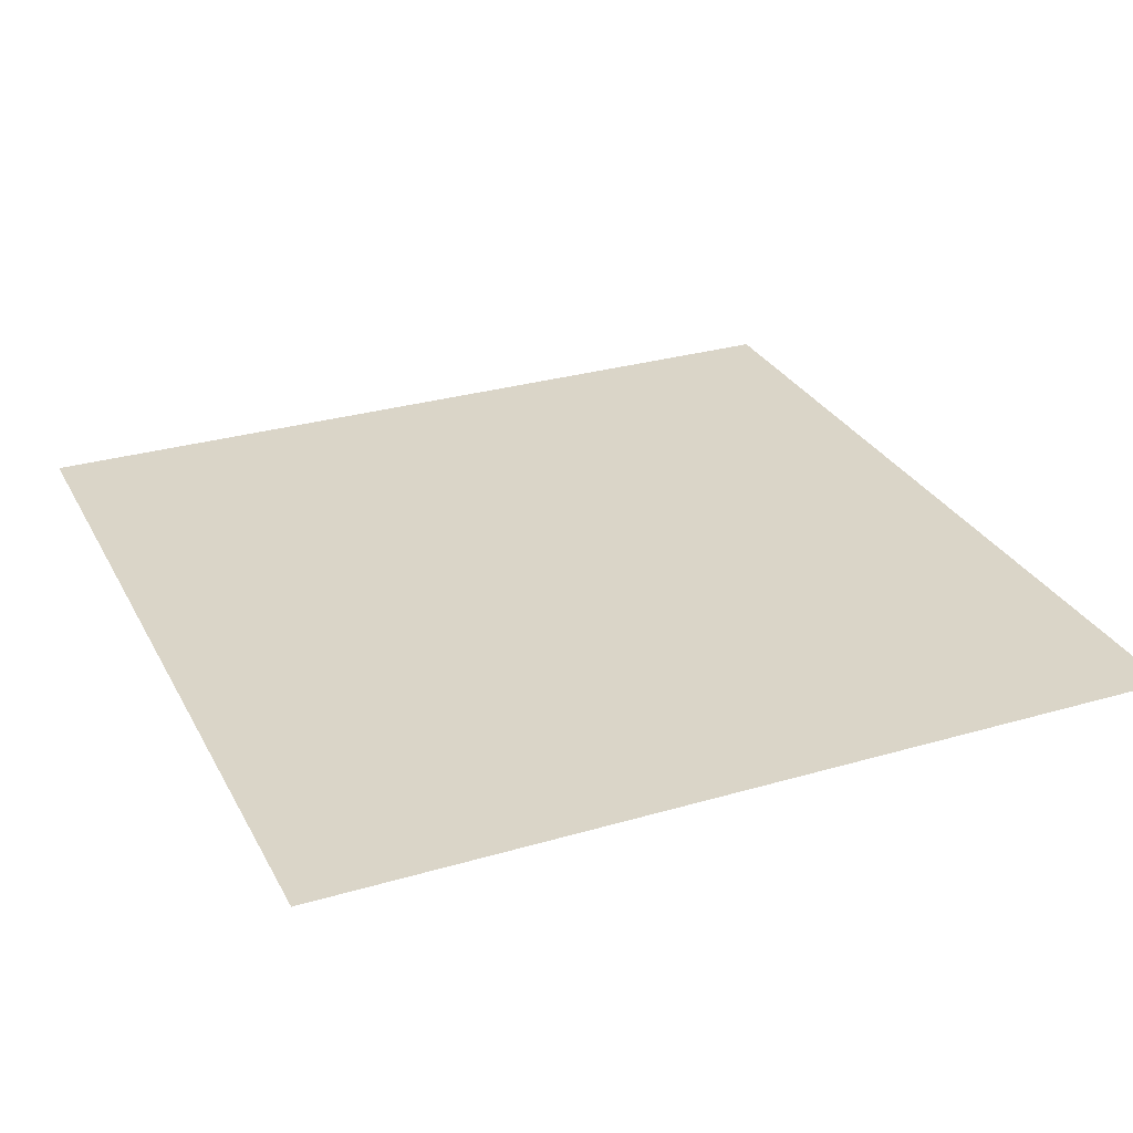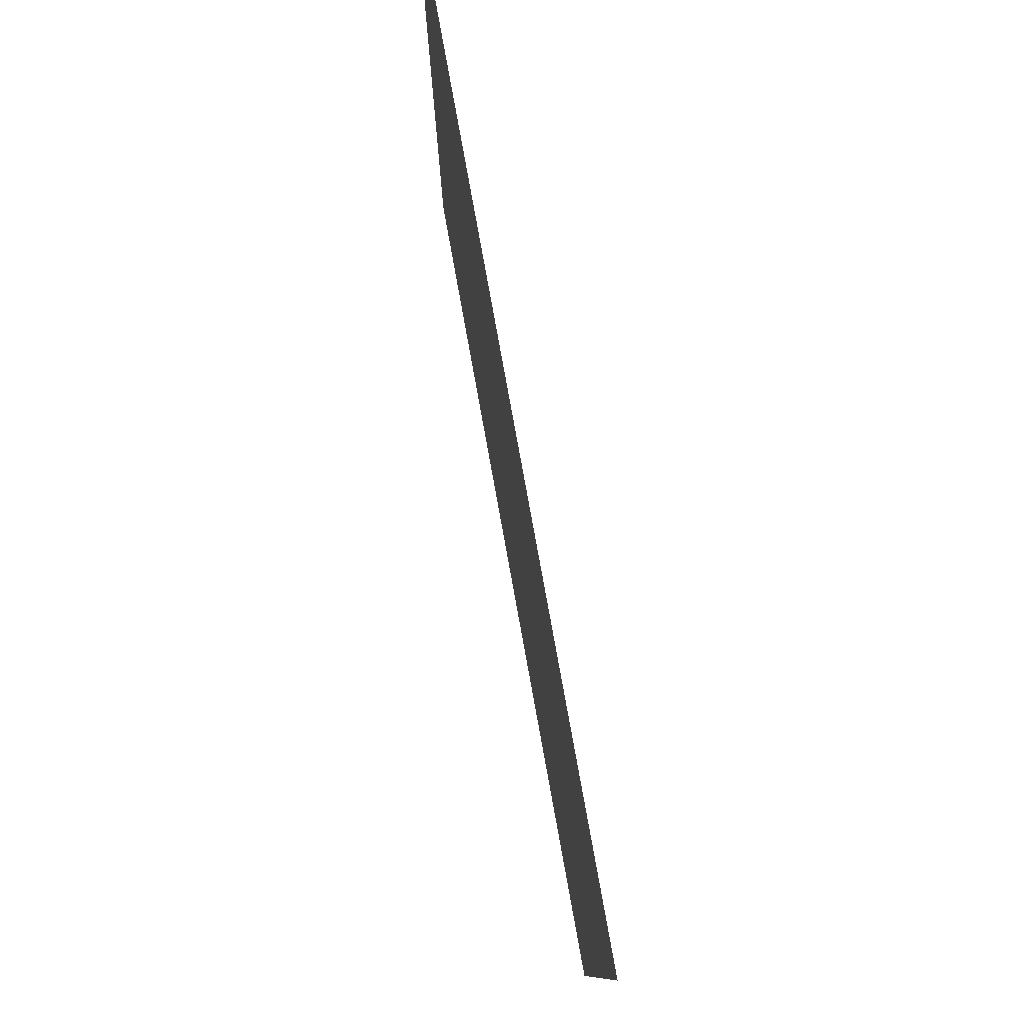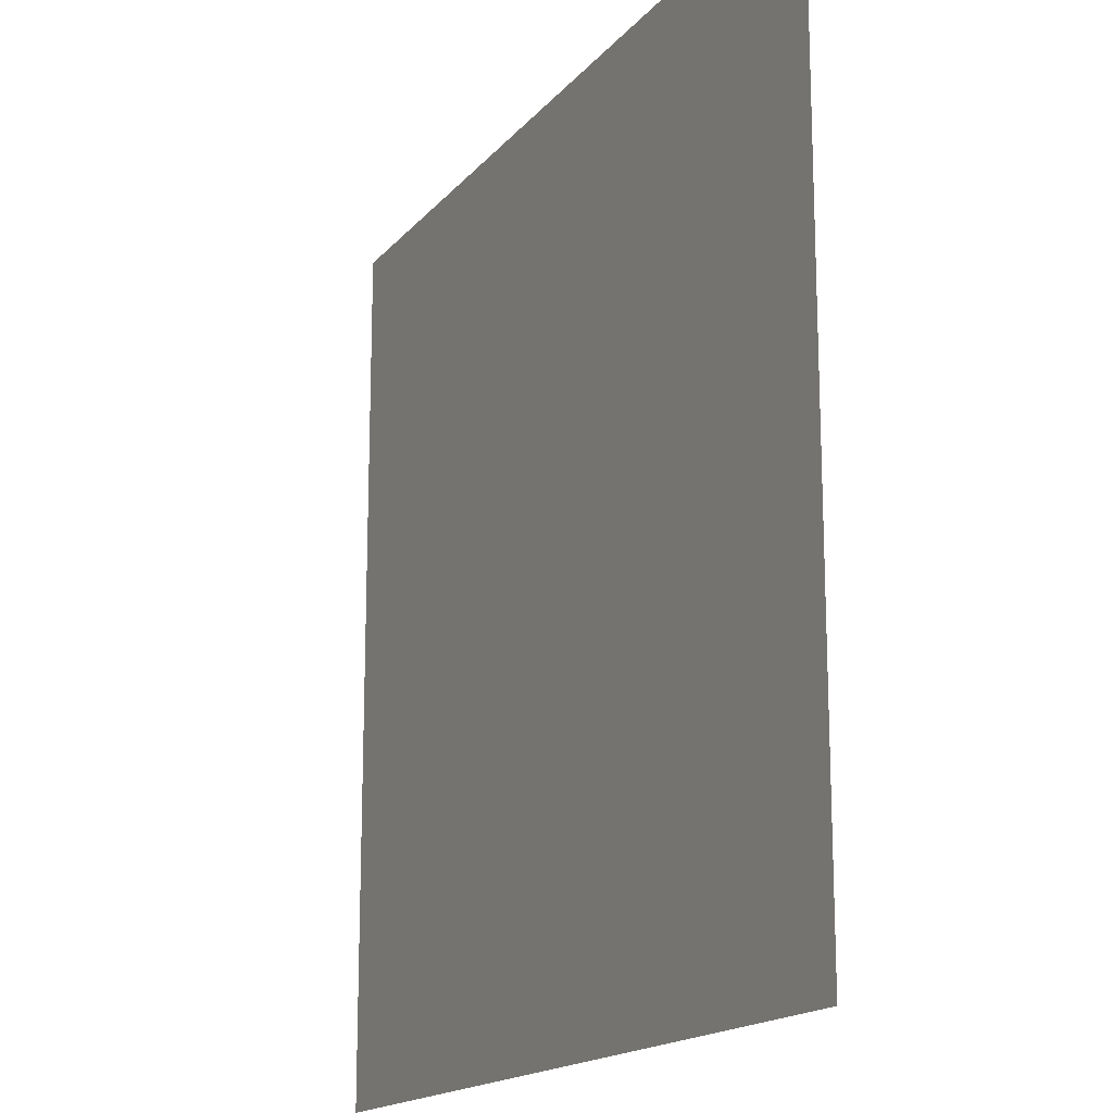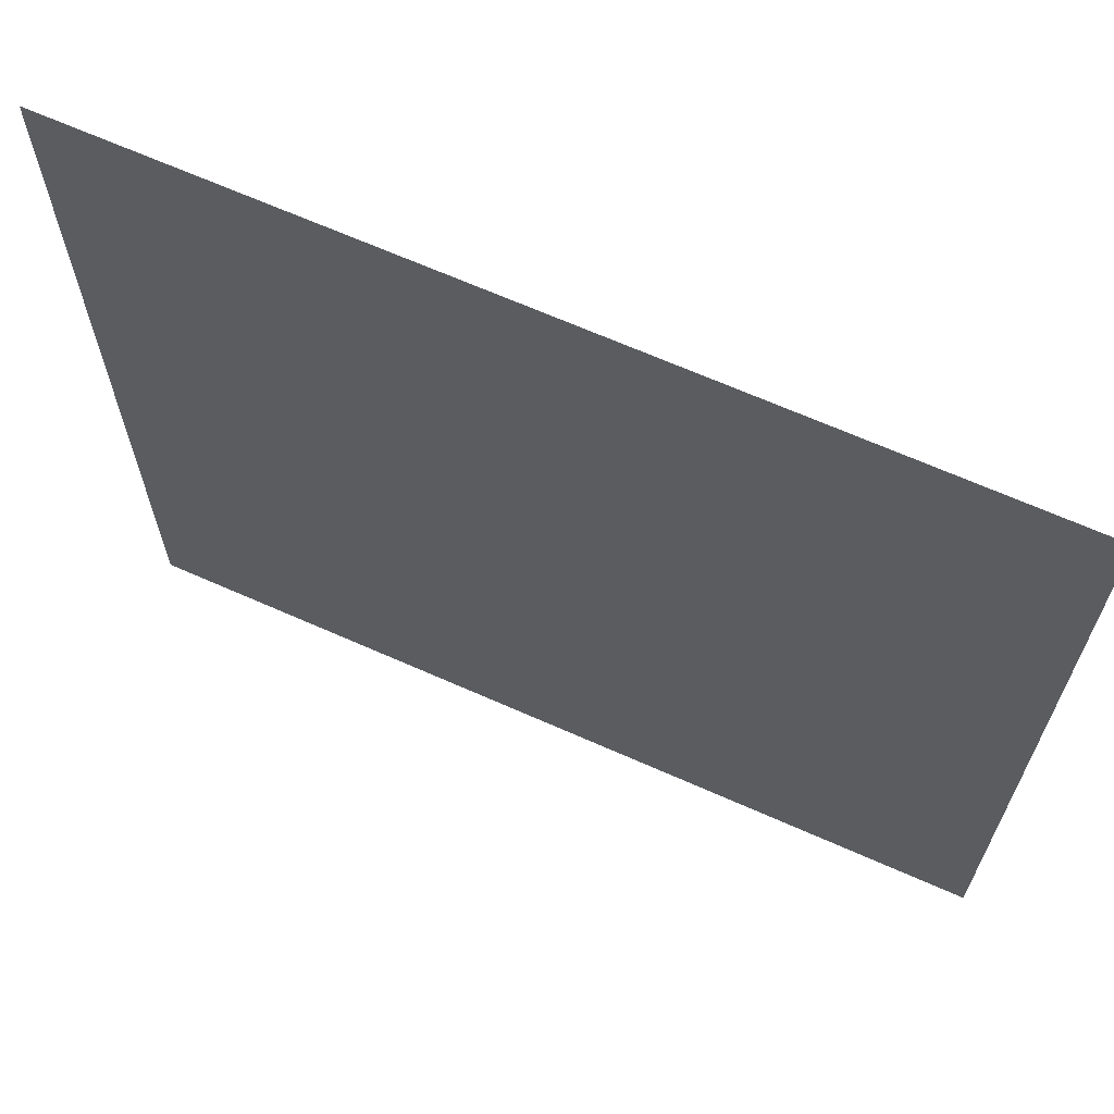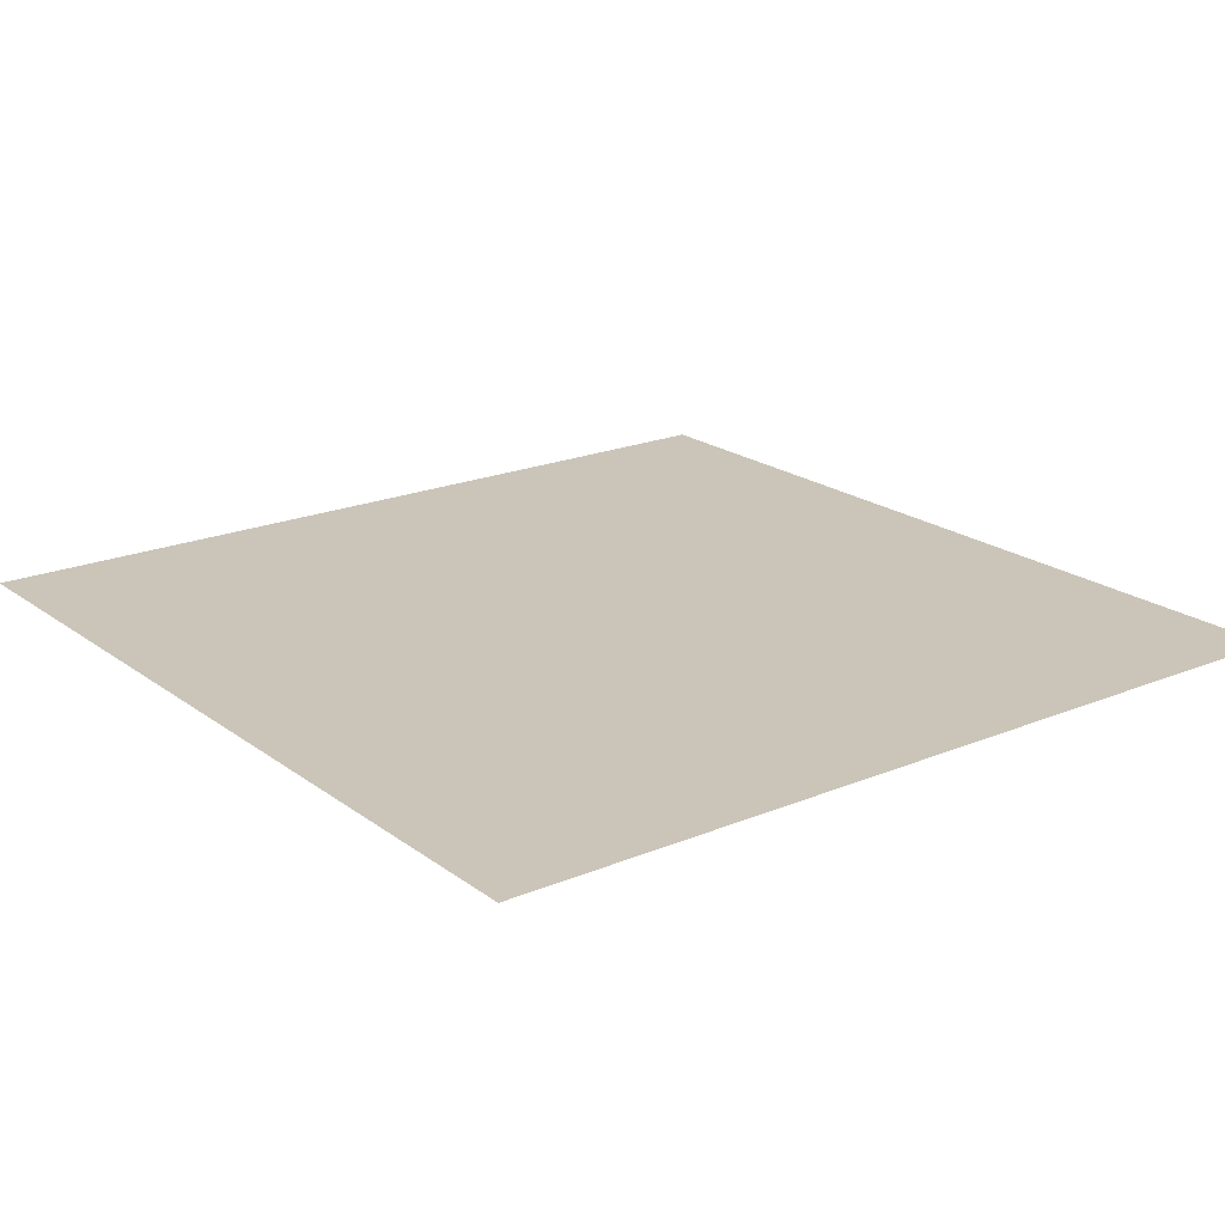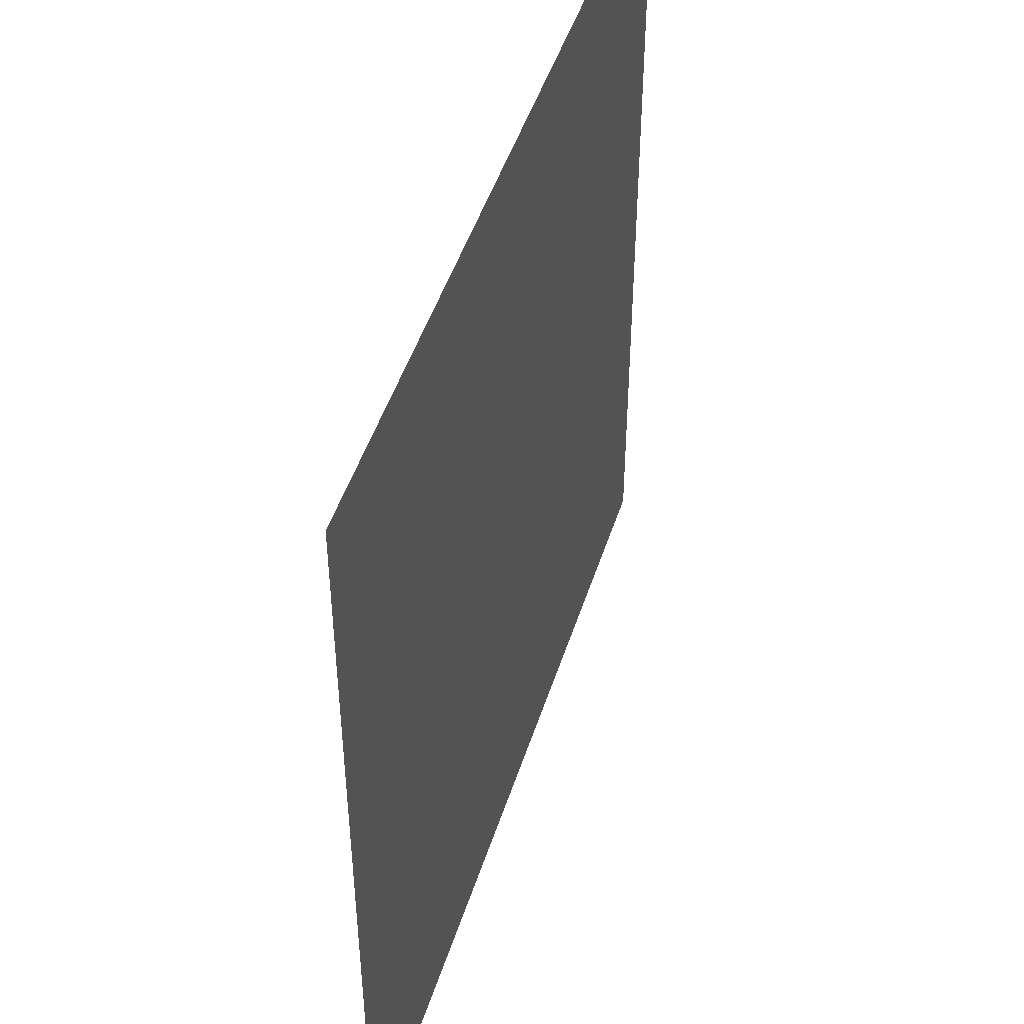
<metadata>
{"format":"obj","ext":"obj","renderer":"f3d","projection":"perspective","resolution":1024,"background":"white","views":[{"elev":29.3,"azim":156.6,"up":"+Y"},{"elev":79.9,"azim":-100.3,"up":"+Z"},{"elev":-16.6,"azim":64.0,"up":"+Z"},{"elev":66.9,"azim":24.0,"up":"+Z"},{"elev":20.4,"azim":-127.2,"up":"+Y"},{"elev":47.6,"azim":107.4,"up":"+Z"}]}
</metadata>
<code>
o Grid
v -3.224 1.317 6.697
v -1.967 1.317 6.697
v -0.7099 1.317 6.697
v 0.5474 1.317 6.697
v 1.805 1.317 6.697
v 3.062 1.317 6.697
v 4.319 1.317 6.697
v 5.577 1.317 6.697
v 6.834 1.317 6.697
v 8.091 1.317 6.697
v -3.224 1.317 5.439
v -1.967 1.317 5.439
v -0.7099 1.317 5.439
v 0.5474 1.317 5.439
v 1.805 1.317 5.439
v 3.062 1.317 5.439
v 4.319 1.317 5.439
v 5.577 1.317 5.439
v 6.834 1.317 5.439
v 8.091 1.317 5.439
v -3.224 1.317 4.182
v -1.967 1.317 4.182
v -0.7099 1.317 4.182
v 0.5474 1.317 4.182
v 1.805 1.317 4.182
v 3.062 1.317 4.182
v 4.319 1.317 4.182
v 5.577 1.317 4.182
v 6.834 1.317 4.182
v 8.091 1.317 4.182
v -3.224 1.317 2.925
v -1.967 1.317 2.925
v -0.7099 1.317 2.925
v 0.5474 1.317 2.925
v 1.805 1.317 2.925
v 3.062 1.317 2.925
v 4.319 1.317 2.925
v 5.577 1.317 2.925
v 6.834 1.317 2.925
v 8.091 1.317 2.925
v -3.224 1.317 1.668
v -1.967 1.317 1.668
v -0.7099 1.317 1.668
v 0.5474 1.317 1.668
v 1.805 1.317 1.668
v 3.062 1.317 1.668
v 4.319 1.317 1.668
v 5.577 1.317 1.668
v 6.834 1.317 1.668
v 8.091 1.317 1.668
v -3.224 1.317 0.4104
v -1.967 1.317 0.4104
v -0.7099 1.317 0.4104
v 0.5474 1.317 0.4104
v 1.805 1.317 0.4104
v 3.062 1.317 0.4104
v 4.319 1.317 0.4104
v 5.577 1.317 0.4104
v 6.834 1.317 0.4104
v 8.091 1.317 0.4104
v -3.224 1.317 -0.8469
v -1.967 1.317 -0.8469
v -0.7099 1.317 -0.8469
v 0.5474 1.317 -0.8469
v 1.805 1.317 -0.8469
v 3.062 1.317 -0.8469
v 4.319 1.317 -0.8469
v 5.577 1.317 -0.8469
v 6.834 1.317 -0.8469
v 8.091 1.317 -0.8469
v -3.224 1.317 -2.104
v -1.967 1.317 -2.104
v -0.7099 1.317 -2.104
v 0.5474 1.317 -2.104
v 1.805 1.317 -2.104
v 3.062 1.317 -2.104
v 4.319 1.317 -2.104
v 5.577 1.317 -2.104
v 6.834 1.317 -2.104
v 8.091 1.317 -2.104
v -3.224 1.317 -3.361
v -1.967 1.317 -3.361
v -0.7099 1.317 -3.361
v 0.5474 1.317 -3.361
v 1.805 1.317 -3.361
v 3.062 1.317 -3.361
v 4.319 1.317 -3.361
v 5.577 1.317 -3.361
v 6.834 1.317 -3.361
v 8.091 1.317 -3.361
v -3.224 1.317 -4.619
v -1.967 1.317 -4.619
v -0.7099 1.317 -4.619
v 0.5474 1.317 -4.619
v 1.805 1.317 -4.619
v 3.062 1.317 -4.619
v 4.319 1.317 -4.619
v 5.577 1.317 -4.619
v 6.834 1.317 -4.619
v 8.091 1.317 -4.619
f 2 12 11
f 3 13 12
f 4 14 13
f 5 15 14
f 6 16 15
f 7 17 16
f 8 18 17
f 9 19 18
f 10 20 19
f 12 22 21
f 13 23 22
f 14 24 23
f 15 25 24
f 16 26 25
f 17 27 26
f 18 28 27
f 19 29 28
f 20 30 29
f 22 32 31
f 23 33 32
f 24 34 33
f 25 35 34
f 26 36 35
f 27 37 36
f 28 38 37
f 29 39 38
f 30 40 39
f 32 42 41
f 33 43 42
f 34 44 43
f 35 45 44
f 36 46 45
f 37 47 46
f 38 48 47
f 39 49 48
f 40 50 49
f 42 52 51
f 43 53 52
f 44 54 53
f 45 55 54
f 46 56 55
f 47 57 56
f 48 58 57
f 49 59 58
f 50 60 59
f 52 62 61
f 53 63 62
f 54 64 63
f 55 65 64
f 56 66 65
f 57 67 66
f 58 68 67
f 59 69 68
f 60 70 69
f 62 72 71
f 63 73 72
f 64 74 73
f 65 75 74
f 66 76 75
f 67 77 76
f 68 78 77
f 69 79 78
f 70 80 79
f 72 82 81
f 73 83 82
f 74 84 83
f 75 85 84
f 76 86 85
f 77 87 86
f 78 88 87
f 79 89 88
f 80 90 89
f 82 92 91
f 83 93 92
f 84 94 93
f 85 95 94
f 86 96 95
f 87 97 96
f 88 98 97
f 89 99 98
f 90 100 99
f 1 2 11
f 2 3 12
f 3 4 13
f 4 5 14
f 5 6 15
f 6 7 16
f 7 8 17
f 8 9 18
f 9 10 19
f 11 12 21
f 12 13 22
f 13 14 23
f 14 15 24
f 15 16 25
f 16 17 26
f 17 18 27
f 18 19 28
f 19 20 29
f 21 22 31
f 22 23 32
f 23 24 33
f 24 25 34
f 25 26 35
f 26 27 36
f 27 28 37
f 28 29 38
f 29 30 39
f 31 32 41
f 32 33 42
f 33 34 43
f 34 35 44
f 35 36 45
f 36 37 46
f 37 38 47
f 38 39 48
f 39 40 49
f 41 42 51
f 42 43 52
f 43 44 53
f 44 45 54
f 45 46 55
f 46 47 56
f 47 48 57
f 48 49 58
f 49 50 59
f 51 52 61
f 52 53 62
f 53 54 63
f 54 55 64
f 55 56 65
f 56 57 66
f 57 58 67
f 58 59 68
f 59 60 69
f 61 62 71
f 62 63 72
f 63 64 73
f 64 65 74
f 65 66 75
f 66 67 76
f 67 68 77
f 68 69 78
f 69 70 79
f 71 72 81
f 72 73 82
f 73 74 83
f 74 75 84
f 75 76 85
f 76 77 86
f 77 78 87
f 78 79 88
f 79 80 89
f 81 82 91
f 82 83 92
f 83 84 93
f 84 85 94
f 85 86 95
f 86 87 96
f 87 88 97
f 88 89 98
f 89 90 99

</code>
